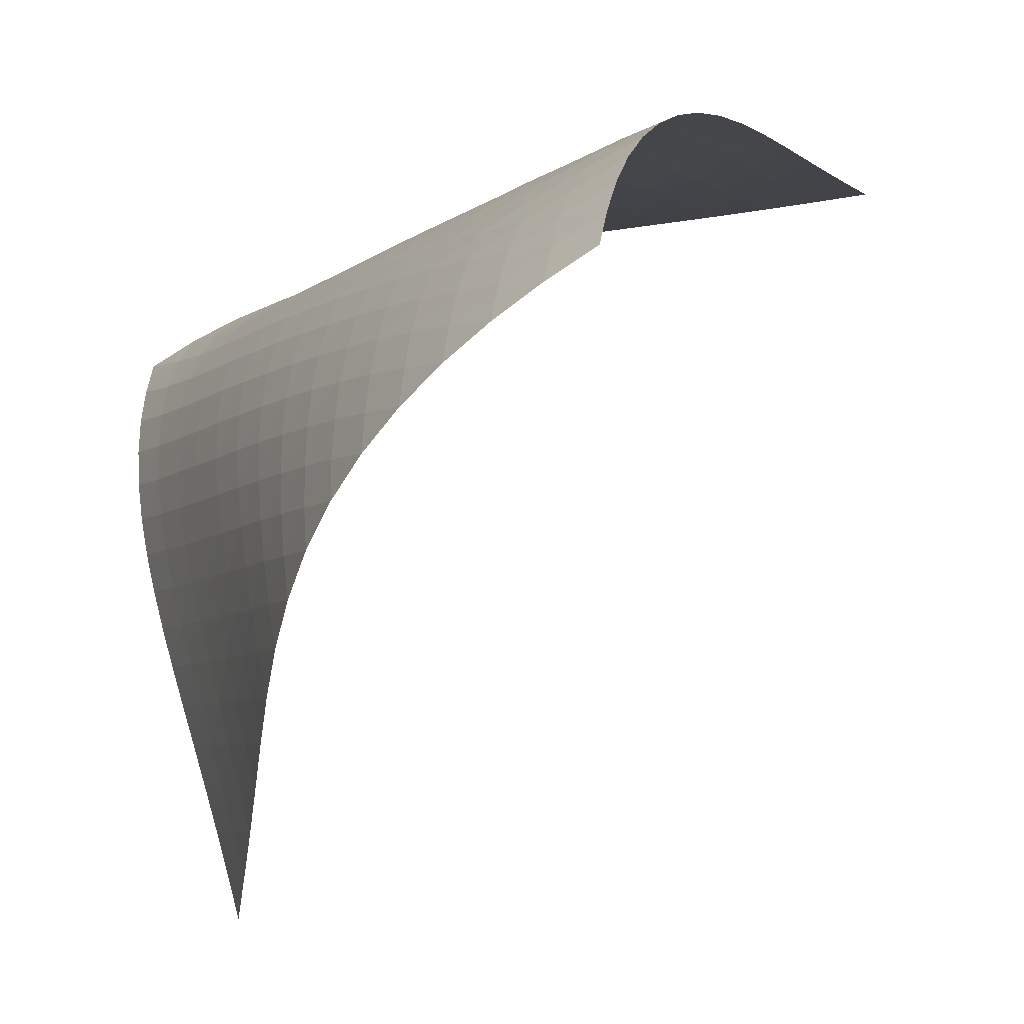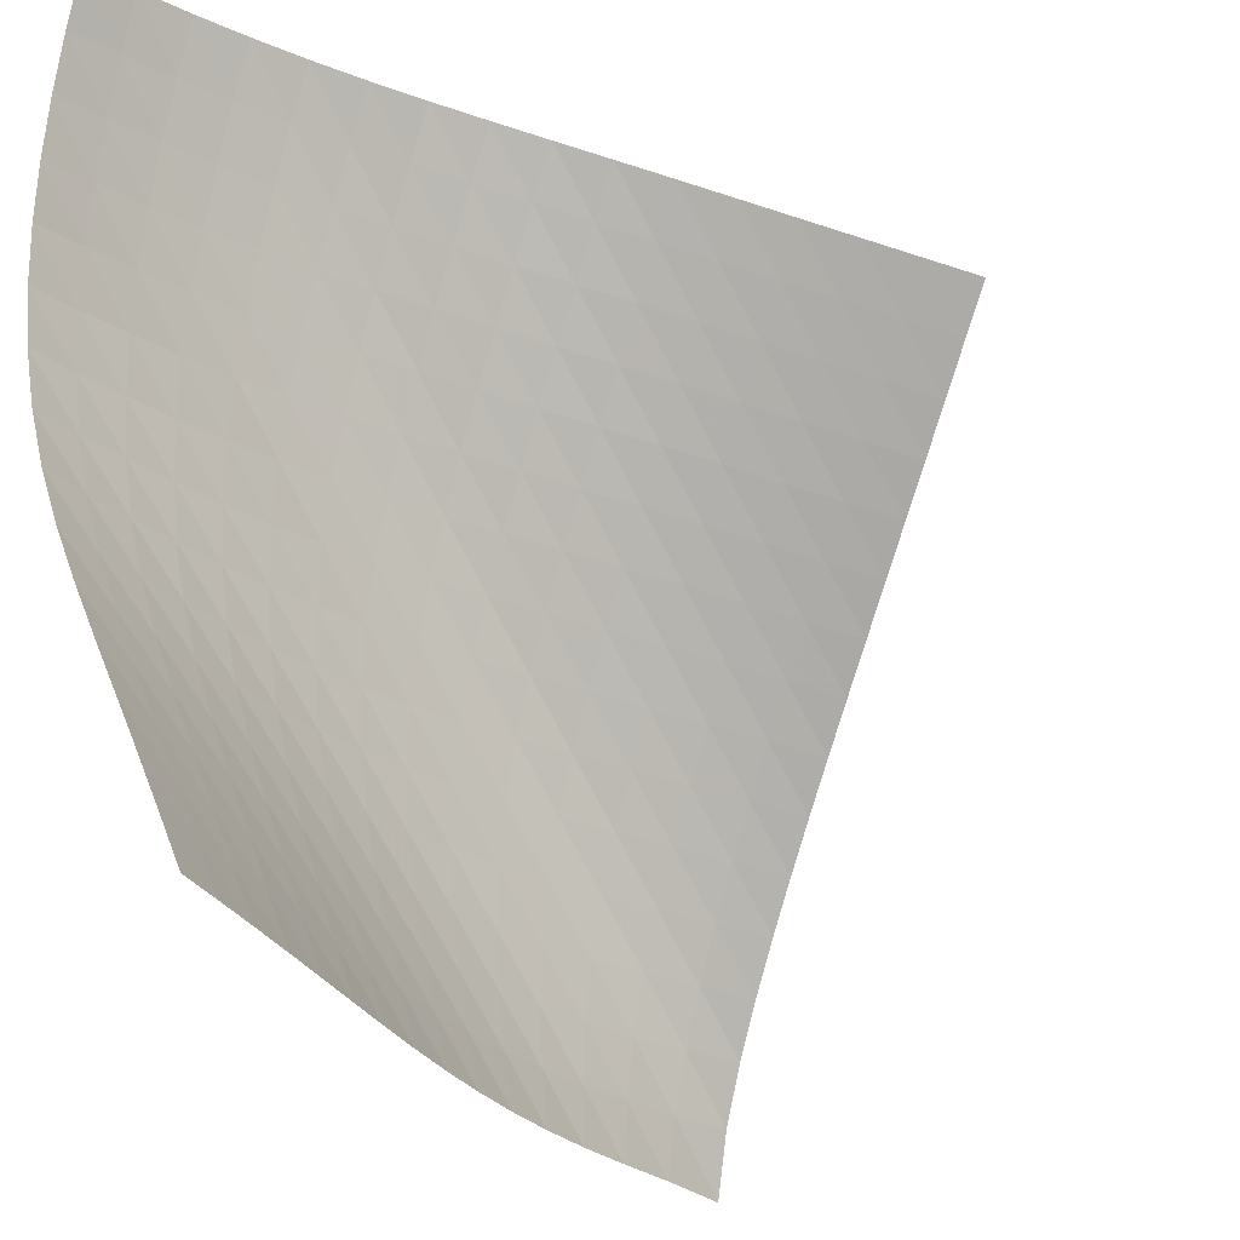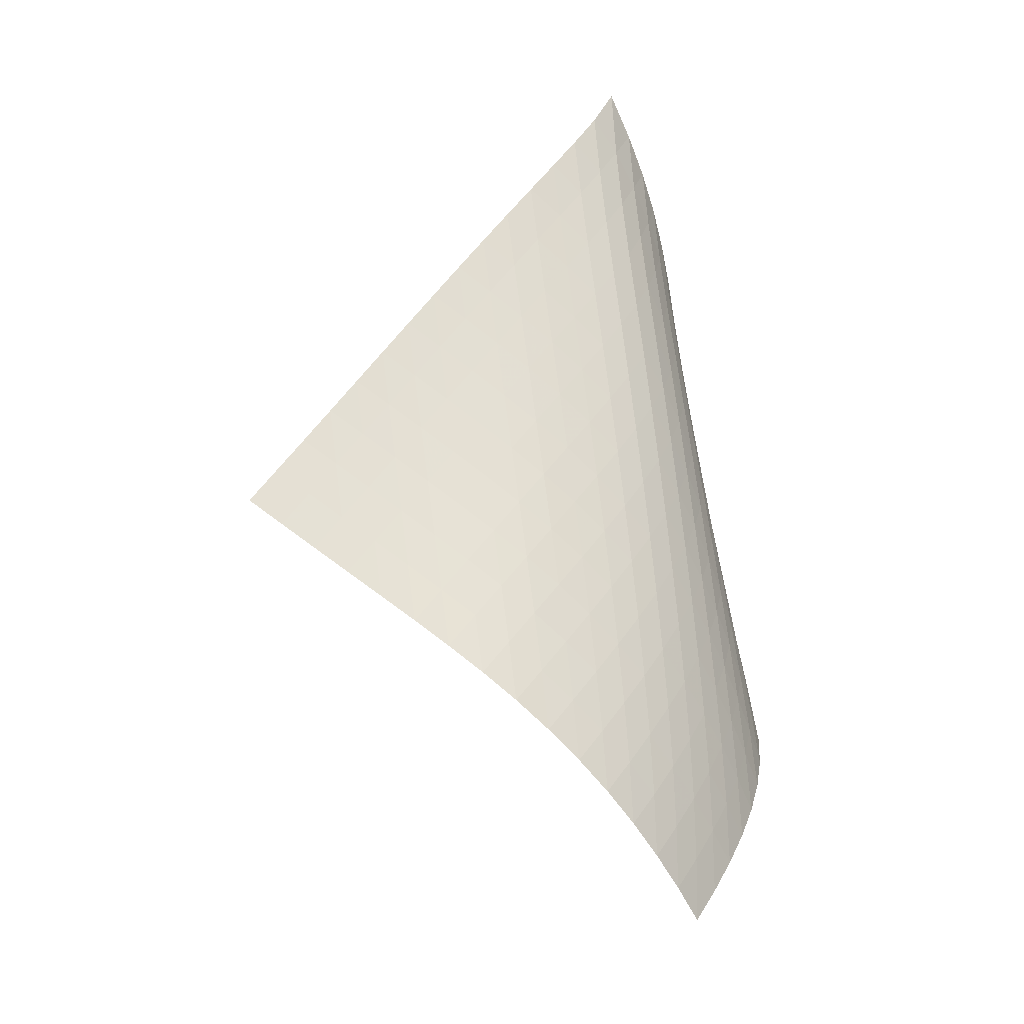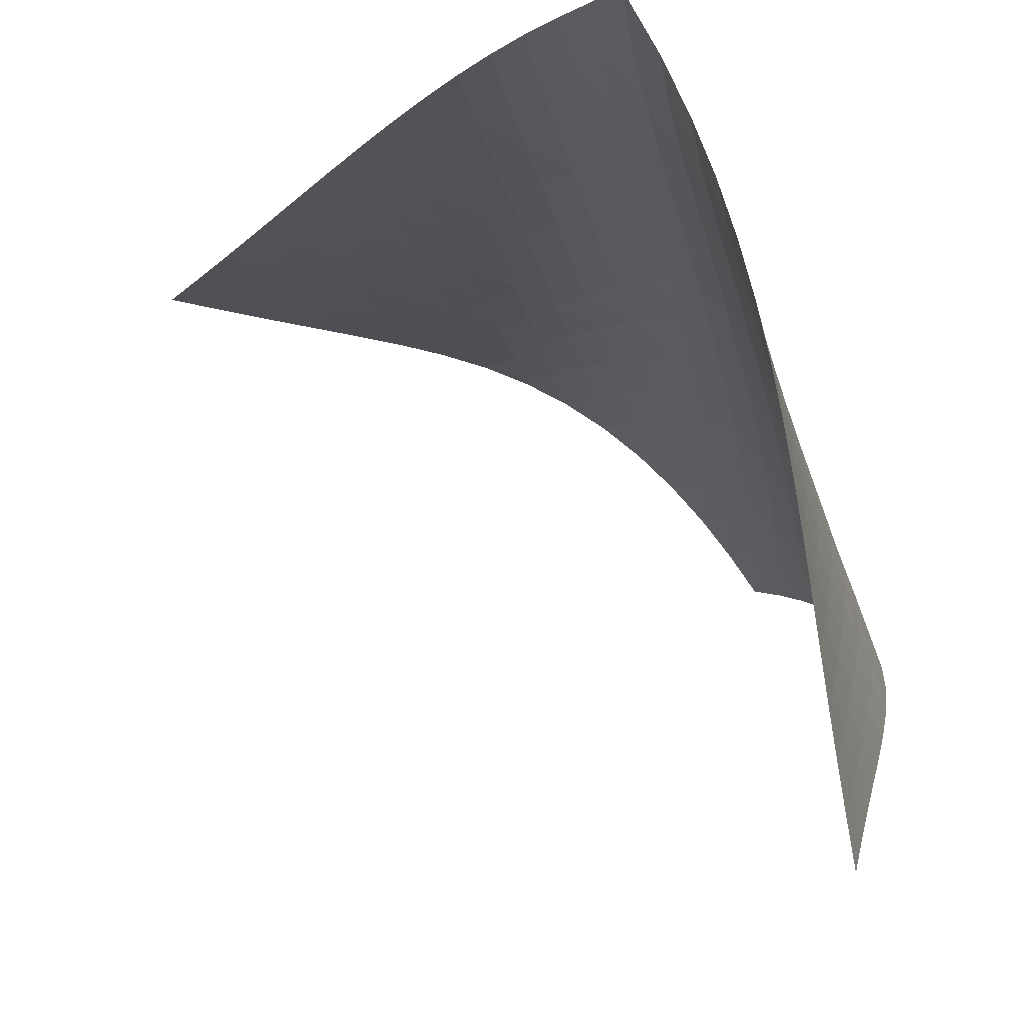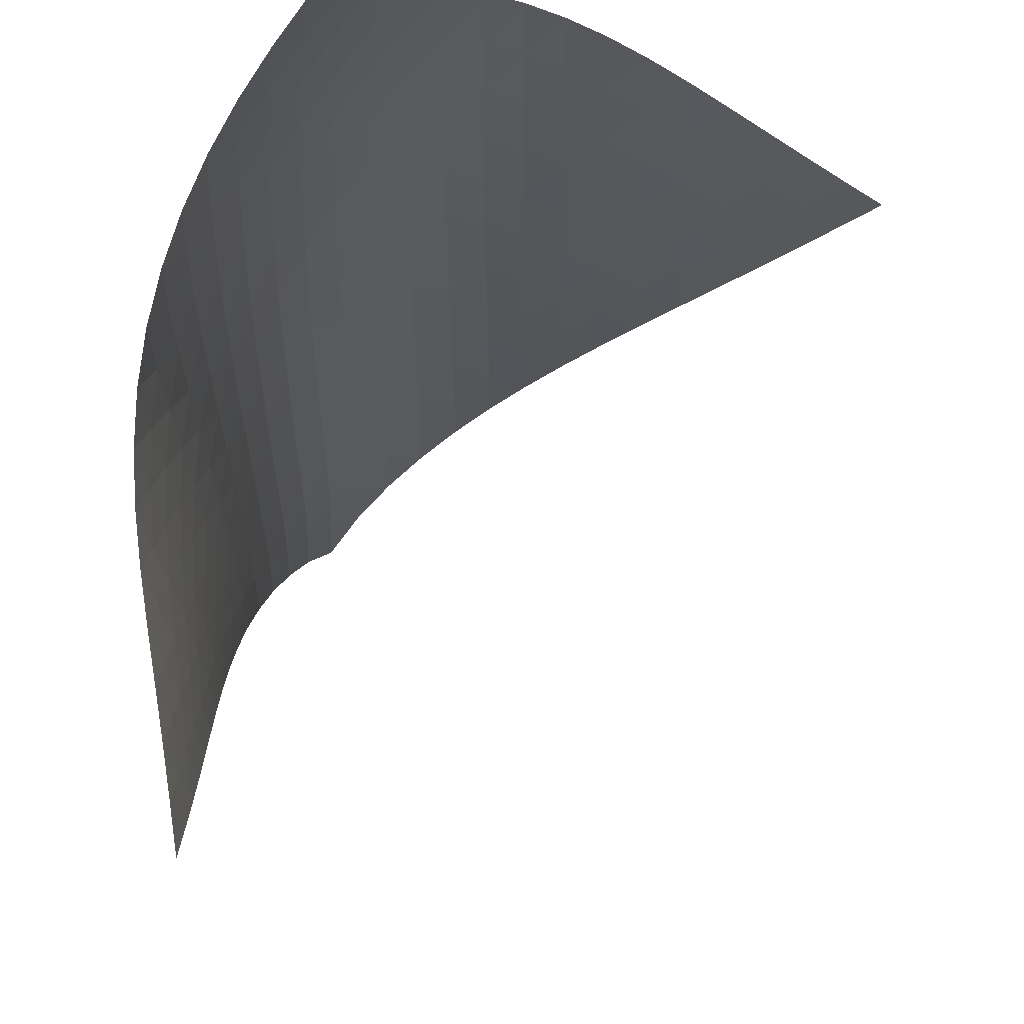
<metadata>
{"format":"obj","ext":"obj","renderer":"f3d","projection":"perspective","resolution":1024,"background":"white","views":[{"elev":2.5,"azim":-26.9,"up":"+Z"},{"elev":-68.5,"azim":21.3,"up":"+Z"},{"elev":-13.9,"azim":-92.7,"up":"+Y"},{"elev":-30.2,"azim":-175.1,"up":"+Z"},{"elev":-18.1,"azim":-6.5,"up":"+Z"}]}
</metadata>
<code>
v -6.5 -0.05062 6.5
v 1.313 -10.45 9.146
v -9.146 -10.45 -1.313
v -7.901 -18.82 7.901
v -9.04 -9.776 -0.7805
v -8.939 -9.099 -0.2475
v -8.844 -8.42 0.2857
v -8.754 -7.739 0.8193
v -8.666 -7.058 1.353
v -8.574 -6.375 1.888
v -8.474 -5.693 2.423
v -8.358 -5.01 2.959
v -8.22 -4.327 3.493
v -8.053 -3.643 4.025
v -7.849 -2.959 4.552
v -7.601 -2.272 5.071
v -7.301 -1.578 5.576
v -6.939 -0.8584 6.059
v -6.059 -0.8584 6.939
v -5.576 -1.578 7.301
v -5.071 -2.272 7.601
v -4.552 -2.959 7.849
v -4.025 -3.643 8.053
v -3.493 -4.327 8.22
v -2.959 -5.01 8.358
v -2.423 -5.693 8.474
v -1.888 -6.375 8.574
v -1.353 -7.058 8.666
v -0.8193 -7.739 8.754
v -0.2857 -8.42 8.844
v 0.2475 -9.099 8.939
v 0.7805 -9.776 9.04
v 0.6304 -10.97 9.265
v -0.05215 -11.49 9.389
v -0.7342 -12.01 9.519
v -1.416 -12.52 9.652
v -2.098 -13.04 9.774
v -2.779 -13.57 9.87
v -3.456 -14.1 9.916
v -4.122 -14.65 9.896
v -4.766 -15.22 9.8
v -5.382 -15.79 9.629
v -5.962 -16.39 9.388
v -6.502 -16.99 9.086
v -7.003 -17.59 8.731
v -7.467 -18.21 8.332
v -8.332 -18.21 7.467
v -8.731 -17.59 7.003
v -9.086 -16.99 6.502
v -9.388 -16.39 5.962
v -9.629 -15.79 5.382
v -9.8 -15.22 4.766
v -9.896 -14.65 4.122
v -9.916 -14.1 3.456
v -9.87 -13.57 2.779
v -9.774 -13.04 2.098
v -9.652 -12.52 1.416
v -9.519 -12.01 0.7342
v -9.389 -11.49 0.05215
v -9.265 -10.97 -0.6304
v -6.585 -1.49 6.585
v -7.029 -2.163 6.164
v -7.402 -2.839 5.698
v -7.713 -3.514 5.204
v -7.969 -4.19 4.692
v -8.181 -4.868 4.169
v -8.355 -5.546 3.639
v -8.501 -6.225 3.106
v -8.627 -6.905 2.572
v -8.739 -7.585 2.037
v -8.843 -8.264 1.503
v -8.946 -8.942 0.9692
v -9.05 -9.62 0.4357
v -9.156 -10.3 -0.09749
v -6.164 -2.163 7.029
v -6.693 -2.786 6.693
v -7.149 -3.431 6.288
v -7.533 -4.087 5.833
v -7.851 -4.75 5.345
v -8.113 -5.418 4.836
v -8.33 -6.09 4.314
v -8.511 -6.763 3.786
v -8.665 -7.438 3.254
v -8.801 -8.114 2.72
v -8.925 -8.79 2.186
v -9.043 -9.466 1.652
v -9.16 -10.14 1.119
v -9.275 -10.82 0.5852
v -5.698 -2.839 7.402
v -6.288 -3.431 7.149
v -6.822 -4.046 6.822
v -7.285 -4.679 6.424
v -7.675 -5.325 5.974
v -8 -5.981 5.488
v -8.269 -6.642 4.981
v -8.493 -7.308 4.46
v -8.683 -7.977 3.933
v -8.849 -8.648 3.401
v -8.997 -9.319 2.868
v -9.136 -9.991 2.335
v -9.268 -10.66 1.801
v -9.396 -11.34 1.267
v -5.204 -3.514 7.713
v -5.833 -4.087 7.533
v -6.424 -4.679 7.285
v -6.958 -5.291 6.958
v -7.423 -5.918 6.562
v -7.818 -6.558 6.114
v -8.15 -7.207 5.63
v -8.429 -7.863 5.125
v -8.665 -8.524 4.606
v -8.868 -9.187 4.079
v -9.049 -9.853 3.549
v -9.214 -10.52 3.017
v -9.369 -11.19 2.483
v -9.515 -11.85 1.95
v -4.692 -4.19 7.969
v -5.345 -4.75 7.851
v -5.974 -5.325 7.675
v -6.562 -5.918 7.423
v -7.093 -6.528 7.093
v -7.559 -7.152 6.696
v -7.958 -7.788 6.25
v -8.299 -8.432 5.769
v -8.589 -9.082 5.266
v -8.841 -9.737 4.75
v -9.062 -10.39 4.225
v -9.262 -11.05 3.696
v -9.447 -11.72 3.165
v -9.618 -12.38 2.632
v -4.169 -4.868 8.181
v -4.836 -5.418 8.113
v -5.488 -5.981 8
v -6.114 -6.558 7.818
v -6.696 -7.152 7.559
v -7.223 -7.761 7.223
v -7.688 -8.383 6.825
v -8.093 -9.015 6.381
v -8.443 -9.655 5.903
v -8.748 -10.3 5.404
v -9.018 -10.95 4.891
v -9.261 -11.6 4.369
v -9.483 -12.25 3.842
v -9.687 -12.91 3.312
v -3.639 -5.546 8.355
v -4.314 -6.09 8.33
v -4.981 -6.642 8.269
v -5.63 -7.207 8.15
v -6.25 -7.788 7.958
v -6.825 -8.383 7.688
v -7.347 -8.993 7.347
v -7.811 -9.613 6.947
v -8.22 -10.24 6.505
v -8.581 -10.88 6.031
v -8.903 -11.52 5.536
v -9.192 -12.16 5.028
v -9.457 -12.8 4.51
v -9.699 -13.45 3.986
v -3.106 -6.225 8.501
v -3.786 -6.763 8.511
v -4.46 -7.308 8.493
v -5.125 -7.863 8.429
v -5.769 -8.432 8.299
v -6.381 -9.015 8.093
v -6.947 -9.613 7.811
v -7.463 -10.22 7.463
v -7.926 -10.84 7.062
v -8.34 -11.47 6.621
v -8.712 -12.1 6.151
v -9.049 -12.73 5.662
v -9.358 -13.37 5.159
v -9.641 -14.01 4.645
v -2.572 -6.905 8.627
v -3.254 -7.438 8.665
v -3.933 -7.977 8.683
v -4.606 -8.524 8.665
v -5.266 -9.082 8.589
v -5.903 -9.655 8.443
v -6.505 -10.24 8.22
v -7.062 -10.84 7.926
v -7.571 -11.45 7.571
v -8.033 -12.07 7.168
v -8.451 -12.69 6.729
v -8.833 -13.32 6.263
v -9.184 -13.95 5.779
v -9.507 -14.58 5.279
v -2.037 -7.585 8.739
v -2.72 -8.114 8.801
v -3.401 -8.648 8.849
v -4.079 -9.187 8.868
v -4.75 -9.737 8.841
v -5.404 -10.3 8.748
v -6.031 -10.88 8.581
v -6.621 -11.47 8.34
v -7.168 -12.07 8.033
v -7.67 -12.68 7.67
v -8.13 -13.3 7.265
v -8.552 -13.92 6.826
v -8.94 -14.54 6.363
v -9.299 -15.17 5.881
v -1.503 -8.264 8.843
v -2.186 -8.79 8.925
v -2.868 -9.319 8.997
v -3.549 -9.853 9.049
v -4.225 -10.39 9.062
v -4.891 -10.95 9.018
v -5.536 -11.52 8.903
v -6.151 -12.1 8.712
v -6.729 -12.69 8.451
v -7.265 -13.3 8.13
v -7.759 -13.91 7.759
v -8.215 -14.52 7.35
v -8.636 -15.14 6.909
v -9.027 -15.76 6.446
v -0.9692 -8.942 8.946
v -1.652 -9.466 9.043
v -2.335 -9.991 9.136
v -3.017 -10.52 9.214
v -3.696 -11.05 9.262
v -4.369 -11.6 9.261
v -5.028 -12.16 9.192
v -5.662 -12.73 9.049
v -6.263 -13.32 8.833
v -6.826 -13.92 8.552
v -7.35 -14.52 8.215
v -7.834 -15.14 7.834
v -8.282 -15.75 7.416
v -8.698 -16.37 6.97
v -0.4357 -9.62 9.05
v -1.119 -10.14 9.16
v -1.801 -10.66 9.268
v -2.483 -11.19 9.369
v -3.165 -11.72 9.447
v -3.842 -12.25 9.483
v -4.51 -12.8 9.457
v -5.159 -13.37 9.358
v -5.779 -13.95 9.184
v -6.363 -14.54 8.94
v -6.909 -15.14 8.636
v -7.416 -15.75 8.282
v -7.885 -16.36 7.885
v -8.322 -16.98 7.457
v 0.09749 -10.3 9.156
v -0.5852 -10.82 9.275
v -1.267 -11.34 9.396
v -1.95 -11.85 9.515
v -2.632 -12.38 9.618
v -3.312 -12.91 9.687
v -3.986 -13.45 9.699
v -4.645 -14.01 9.641
v -5.279 -14.58 9.507
v -5.881 -15.17 9.299
v -6.446 -15.76 9.027
v -6.97 -16.37 8.698
v -7.457 -16.98 8.322
v -7.908 -17.59 7.908
f 256 46 4
f 256 4 47
f 5 74 60
f 5 60 3
f 74 88 59
f 74 59 60
f 88 102 58
f 88 58 59
f 102 116 57
f 102 57 58
f 116 130 56
f 116 56 57
f 130 144 55
f 130 55 56
f 144 158 54
f 144 54 55
f 158 172 53
f 158 53 54
f 172 186 52
f 172 52 53
f 186 200 51
f 186 51 52
f 200 214 50
f 200 50 51
f 214 228 49
f 214 49 50
f 228 242 48
f 228 48 49
f 242 256 47
f 242 47 48
f 1 19 61
f 1 61 18
f 18 61 62
f 18 62 17
f 17 62 63
f 17 63 16
f 16 63 64
f 16 64 15
f 15 64 65
f 15 65 14
f 14 65 66
f 14 66 13
f 13 66 67
f 13 67 12
f 12 67 68
f 12 68 11
f 11 68 69
f 11 69 10
f 10 69 70
f 10 70 9
f 9 70 71
f 9 71 8
f 8 71 72
f 8 72 7
f 7 72 73
f 7 73 6
f 6 73 74
f 6 74 5
f 19 20 75
f 19 75 61
f 61 75 76
f 61 76 62
f 62 76 77
f 62 77 63
f 63 77 78
f 63 78 64
f 64 78 79
f 64 79 65
f 65 79 80
f 65 80 66
f 66 80 81
f 66 81 67
f 67 81 82
f 67 82 68
f 68 82 83
f 68 83 69
f 69 83 84
f 69 84 70
f 70 84 85
f 70 85 71
f 71 85 86
f 71 86 72
f 72 86 87
f 72 87 73
f 73 87 88
f 73 88 74
f 20 21 89
f 20 89 75
f 75 89 90
f 75 90 76
f 76 90 91
f 76 91 77
f 77 91 92
f 77 92 78
f 78 92 93
f 78 93 79
f 79 93 94
f 79 94 80
f 80 94 95
f 80 95 81
f 81 95 96
f 81 96 82
f 82 96 97
f 82 97 83
f 83 97 98
f 83 98 84
f 84 98 99
f 84 99 85
f 85 99 100
f 85 100 86
f 86 100 101
f 86 101 87
f 87 101 102
f 87 102 88
f 21 22 103
f 21 103 89
f 89 103 104
f 89 104 90
f 90 104 105
f 90 105 91
f 91 105 106
f 91 106 92
f 92 106 107
f 92 107 93
f 93 107 108
f 93 108 94
f 94 108 109
f 94 109 95
f 95 109 110
f 95 110 96
f 96 110 111
f 96 111 97
f 97 111 112
f 97 112 98
f 98 112 113
f 98 113 99
f 99 113 114
f 99 114 100
f 100 114 115
f 100 115 101
f 101 115 116
f 101 116 102
f 22 23 117
f 22 117 103
f 103 117 118
f 103 118 104
f 104 118 119
f 104 119 105
f 105 119 120
f 105 120 106
f 106 120 121
f 106 121 107
f 107 121 122
f 107 122 108
f 108 122 123
f 108 123 109
f 109 123 124
f 109 124 110
f 110 124 125
f 110 125 111
f 111 125 126
f 111 126 112
f 112 126 127
f 112 127 113
f 113 127 128
f 113 128 114
f 114 128 129
f 114 129 115
f 115 129 130
f 115 130 116
f 23 24 131
f 23 131 117
f 117 131 132
f 117 132 118
f 118 132 133
f 118 133 119
f 119 133 134
f 119 134 120
f 120 134 135
f 120 135 121
f 121 135 136
f 121 136 122
f 122 136 137
f 122 137 123
f 123 137 138
f 123 138 124
f 124 138 139
f 124 139 125
f 125 139 140
f 125 140 126
f 126 140 141
f 126 141 127
f 127 141 142
f 127 142 128
f 128 142 143
f 128 143 129
f 129 143 144
f 129 144 130
f 24 25 145
f 24 145 131
f 131 145 146
f 131 146 132
f 132 146 147
f 132 147 133
f 133 147 148
f 133 148 134
f 134 148 149
f 134 149 135
f 135 149 150
f 135 150 136
f 136 150 151
f 136 151 137
f 137 151 152
f 137 152 138
f 138 152 153
f 138 153 139
f 139 153 154
f 139 154 140
f 140 154 155
f 140 155 141
f 141 155 156
f 141 156 142
f 142 156 157
f 142 157 143
f 143 157 158
f 143 158 144
f 25 26 159
f 25 159 145
f 145 159 160
f 145 160 146
f 146 160 161
f 146 161 147
f 147 161 162
f 147 162 148
f 148 162 163
f 148 163 149
f 149 163 164
f 149 164 150
f 150 164 165
f 150 165 151
f 151 165 166
f 151 166 152
f 152 166 167
f 152 167 153
f 153 167 168
f 153 168 154
f 154 168 169
f 154 169 155
f 155 169 170
f 155 170 156
f 156 170 171
f 156 171 157
f 157 171 172
f 157 172 158
f 26 27 173
f 26 173 159
f 159 173 174
f 159 174 160
f 160 174 175
f 160 175 161
f 161 175 176
f 161 176 162
f 162 176 177
f 162 177 163
f 163 177 178
f 163 178 164
f 164 178 179
f 164 179 165
f 165 179 180
f 165 180 166
f 166 180 181
f 166 181 167
f 167 181 182
f 167 182 168
f 168 182 183
f 168 183 169
f 169 183 184
f 169 184 170
f 170 184 185
f 170 185 171
f 171 185 186
f 171 186 172
f 27 28 187
f 27 187 173
f 173 187 188
f 173 188 174
f 174 188 189
f 174 189 175
f 175 189 190
f 175 190 176
f 176 190 191
f 176 191 177
f 177 191 192
f 177 192 178
f 178 192 193
f 178 193 179
f 179 193 194
f 179 194 180
f 180 194 195
f 180 195 181
f 181 195 196
f 181 196 182
f 182 196 197
f 182 197 183
f 183 197 198
f 183 198 184
f 184 198 199
f 184 199 185
f 185 199 200
f 185 200 186
f 28 29 201
f 28 201 187
f 187 201 202
f 187 202 188
f 188 202 203
f 188 203 189
f 189 203 204
f 189 204 190
f 190 204 205
f 190 205 191
f 191 205 206
f 191 206 192
f 192 206 207
f 192 207 193
f 193 207 208
f 193 208 194
f 194 208 209
f 194 209 195
f 195 209 210
f 195 210 196
f 196 210 211
f 196 211 197
f 197 211 212
f 197 212 198
f 198 212 213
f 198 213 199
f 199 213 214
f 199 214 200
f 29 30 215
f 29 215 201
f 201 215 216
f 201 216 202
f 202 216 217
f 202 217 203
f 203 217 218
f 203 218 204
f 204 218 219
f 204 219 205
f 205 219 220
f 205 220 206
f 206 220 221
f 206 221 207
f 207 221 222
f 207 222 208
f 208 222 223
f 208 223 209
f 209 223 224
f 209 224 210
f 210 224 225
f 210 225 211
f 211 225 226
f 211 226 212
f 212 226 227
f 212 227 213
f 213 227 228
f 213 228 214
f 30 31 229
f 30 229 215
f 215 229 230
f 215 230 216
f 216 230 231
f 216 231 217
f 217 231 232
f 217 232 218
f 218 232 233
f 218 233 219
f 219 233 234
f 219 234 220
f 220 234 235
f 220 235 221
f 221 235 236
f 221 236 222
f 222 236 237
f 222 237 223
f 223 237 238
f 223 238 224
f 224 238 239
f 224 239 225
f 225 239 240
f 225 240 226
f 226 240 241
f 226 241 227
f 227 241 242
f 227 242 228
f 31 32 243
f 31 243 229
f 229 243 244
f 229 244 230
f 230 244 245
f 230 245 231
f 231 245 246
f 231 246 232
f 232 246 247
f 232 247 233
f 233 247 248
f 233 248 234
f 234 248 249
f 234 249 235
f 235 249 250
f 235 250 236
f 236 250 251
f 236 251 237
f 237 251 252
f 237 252 238
f 238 252 253
f 238 253 239
f 239 253 254
f 239 254 240
f 240 254 255
f 240 255 241
f 241 255 256
f 241 256 242
f 32 2 33
f 32 33 243
f 243 33 34
f 243 34 244
f 244 34 35
f 244 35 245
f 245 35 36
f 245 36 246
f 246 36 37
f 246 37 247
f 247 37 38
f 247 38 248
f 248 38 39
f 248 39 249
f 249 39 40
f 249 40 250
f 250 40 41
f 250 41 251
f 251 41 42
f 251 42 252
f 252 42 43
f 252 43 253
f 253 43 44
f 253 44 254
f 254 44 45
f 254 45 255
f 255 45 46
f 255 46 256

</code>
